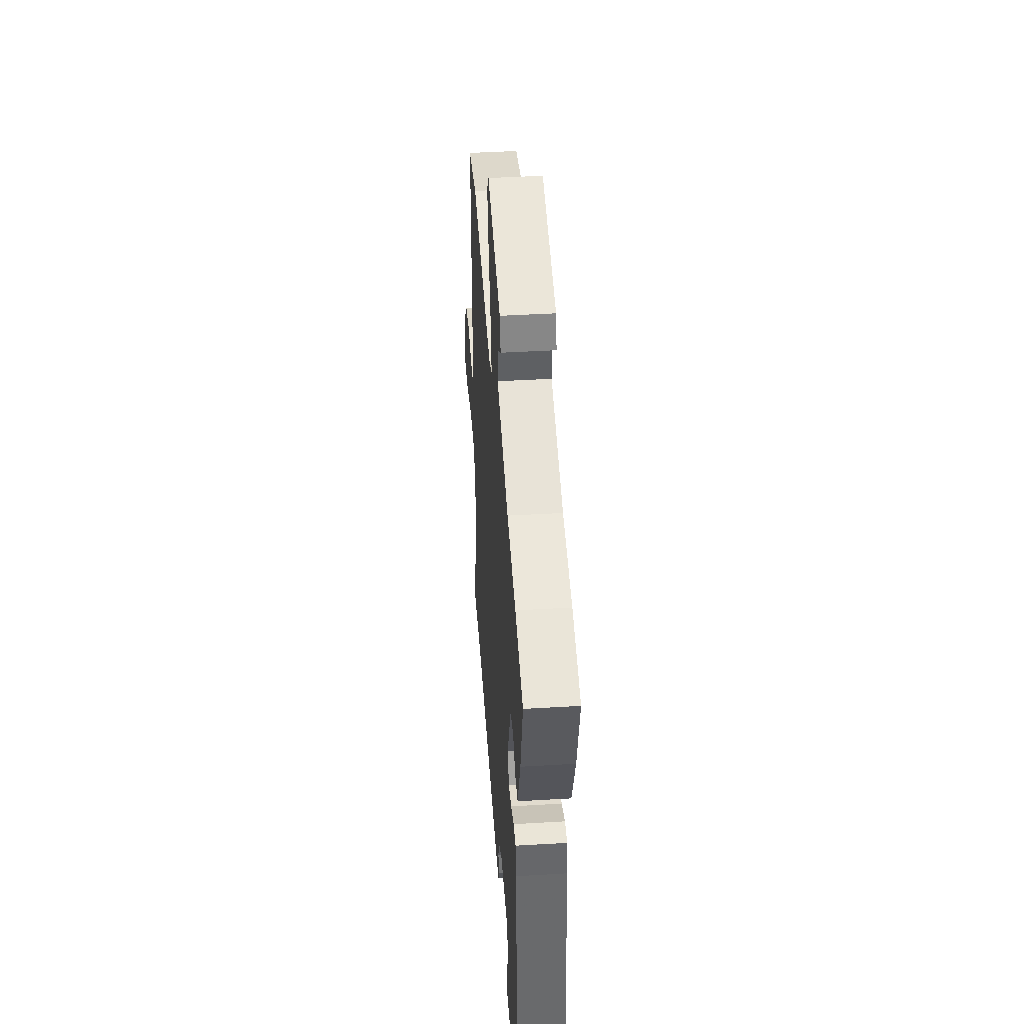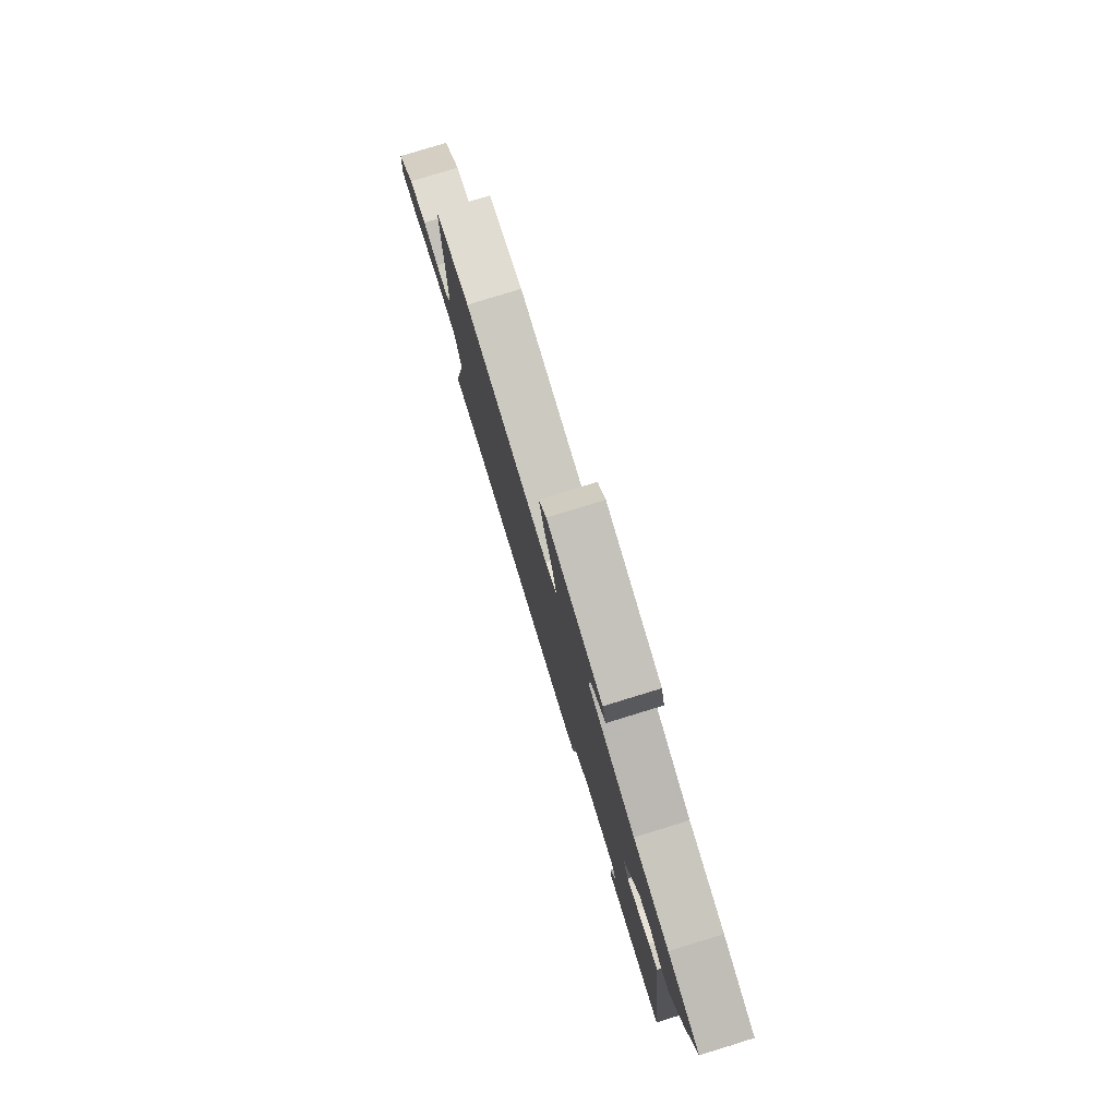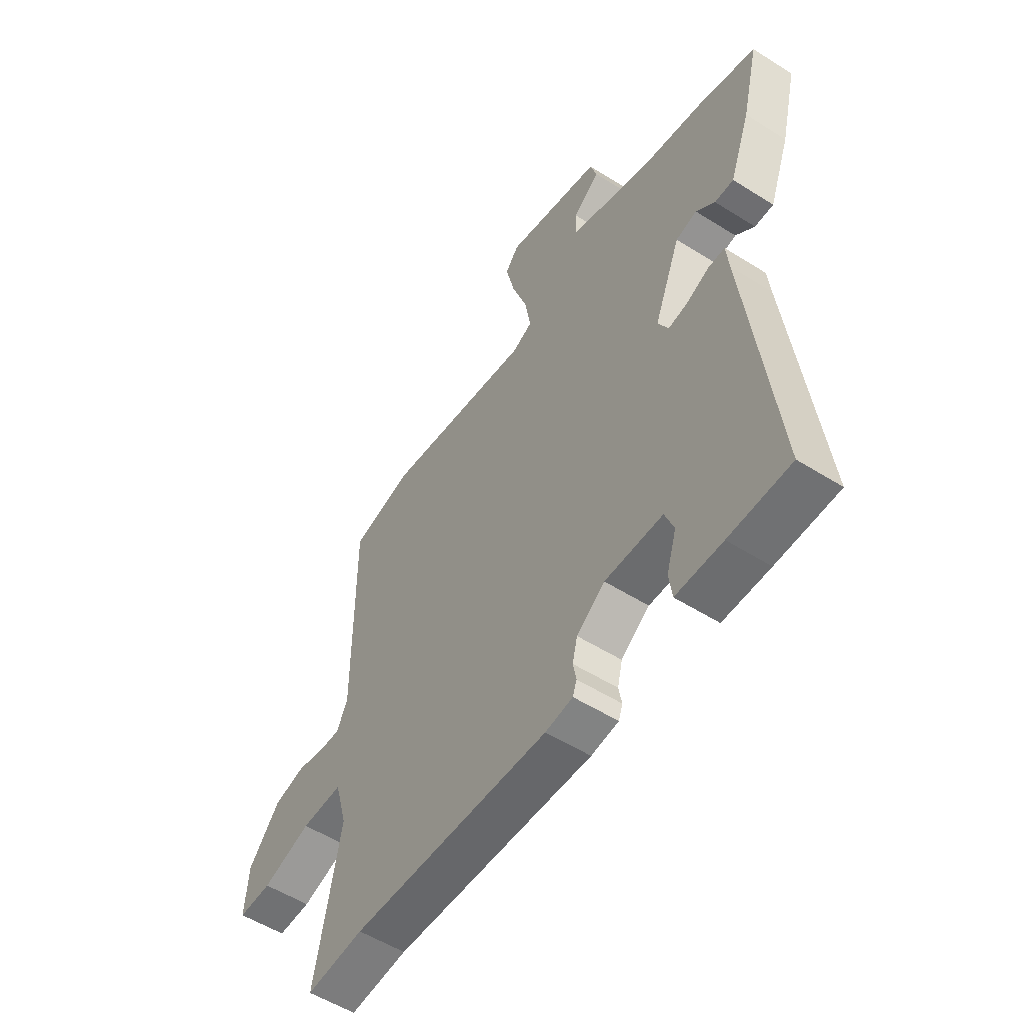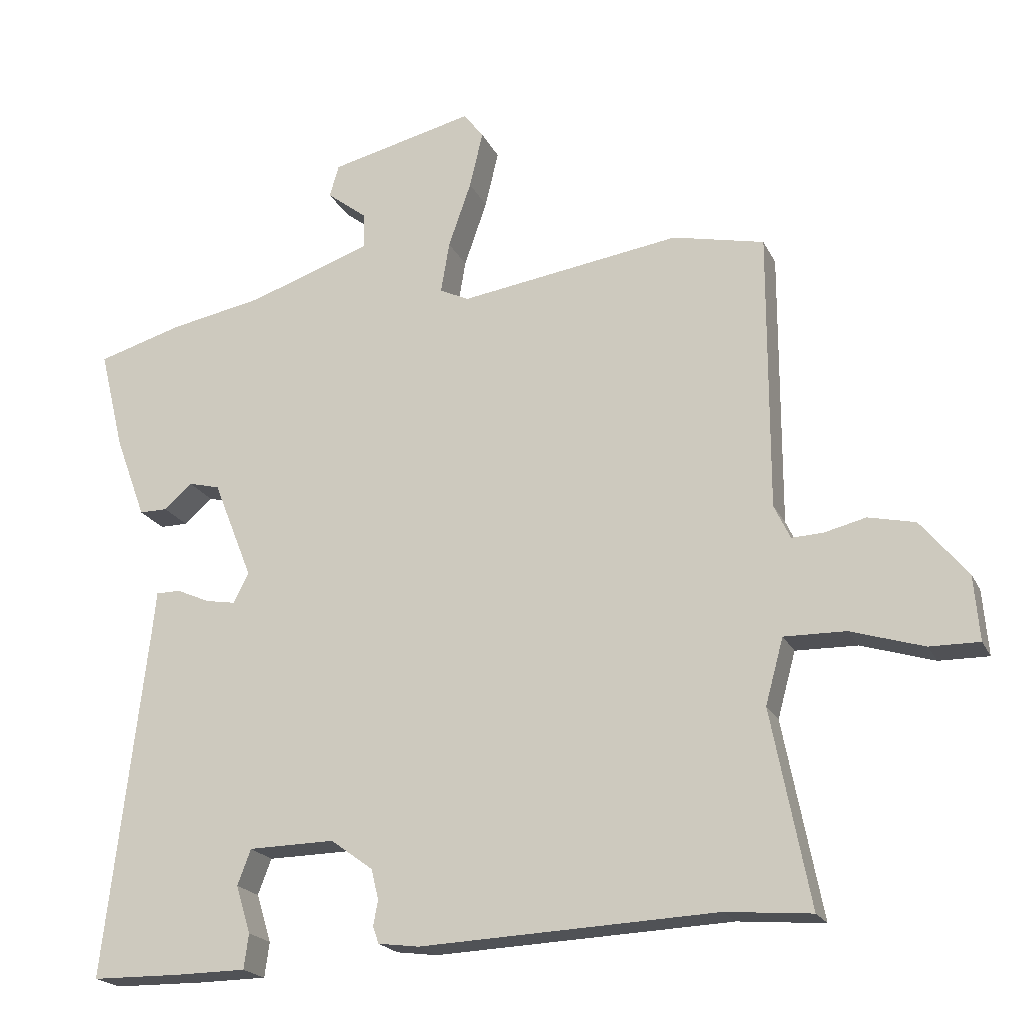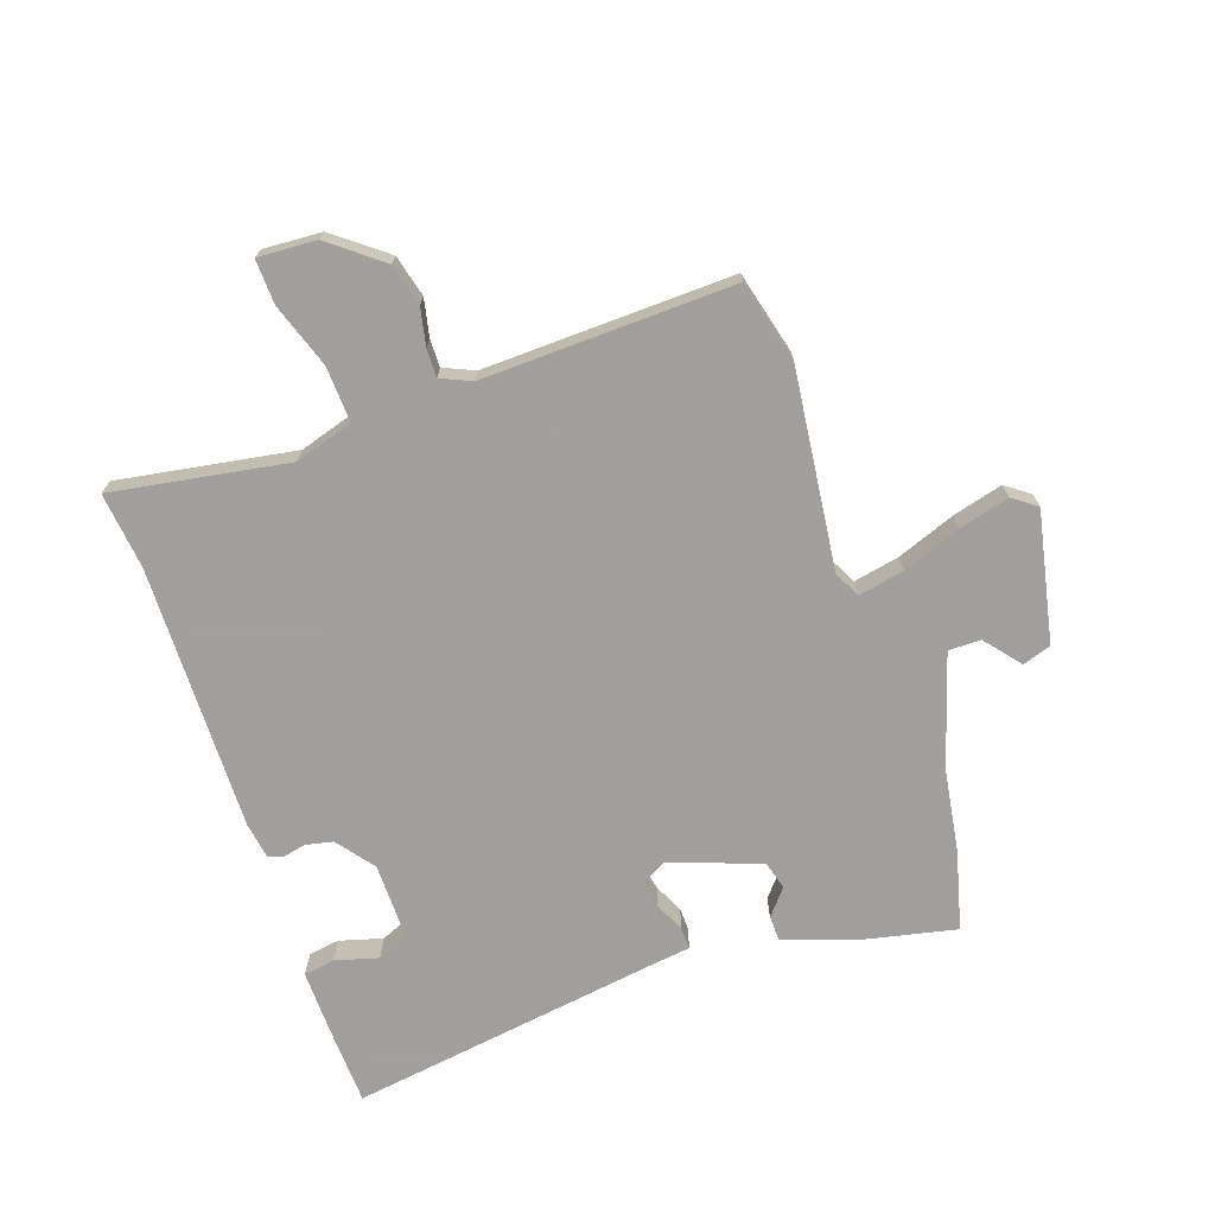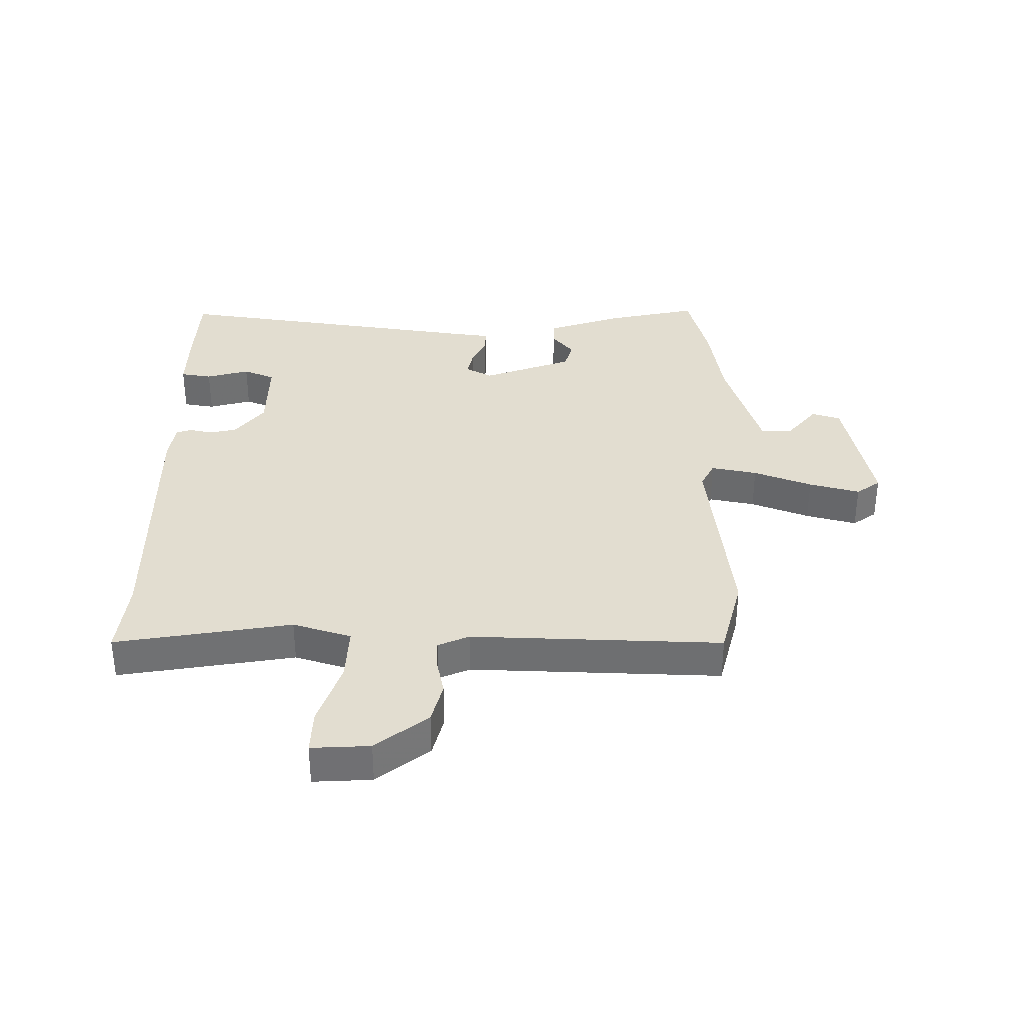
<metadata>
{"format":"obj","ext":"obj","renderer":"f3d","projection":"perspective","resolution":1024,"background":"white","views":[{"elev":44.1,"azim":86.0,"up":"+Z"},{"elev":79.7,"azim":72.9,"up":"+Z"},{"elev":-54.4,"azim":56.2,"up":"+Z"},{"elev":-20.5,"azim":-160.1,"up":"+Z"},{"elev":-71.5,"azim":-69.5,"up":"+Y"},{"elev":35.2,"azim":-87.9,"up":"+Y"}]}
</metadata>
<code>
v 0.458 0.07 0.512
v 0.586 0.07 0.475
v 0.549 0.07 0.324
v 0.503 0.07 0.2
v 0.461 0.07 0.2
v 0.419 0.07 0.237
v 0.372 0.07 0.225
v 0.313 0.07 0.077
v 0.336 0.07 0.032
v 0.381 0.07 0.04
v 0.43 0.07 0.062
v 0.467 0.07 0.062
v 0.473 0.07 0.003
v 0.535 0.07 -0.527
v 0.399 0.07 -0.529
v 0.296 0.07 -0.528
v 0.289 0.07 -0.476
v 0.311 0.07 -0.405
v 0.291 0.07 -0.352
v 0.162 0.07 -0.35
v 0.099 0.07 -0.396
v 0.088 0.07 -0.441
v 0.095 0.07 -0.479
v 0.086 0.07 -0.504
v 0.025 0.07 -0.512
v -0.417 0.07 -0.493
v -0.545 0.07 -0.504
v -0.488 0.07 -0.212
v -0.515 0.07 -0.114
v -0.607 0.07 -0.116
v -0.716 0.07 -0.15
v -0.79 0.07 -0.151
v -0.782 0.07 -0.054
v -0.712 0.07 0.031
v -0.642 0.07 0.047
v -0.58 0.07 0.032
v -0.533 0.07 0.03
v -0.509 0.07 0.081
v -0.51 0.07 0.498
v -0.373 0.07 0.529
v -0.042 0.07 0.481
v 0.002 0.07 0.502
v -0.011 0.07 0.579
v -0.045 0.07 0.677
v -0.065 0.07 0.762
v -0.035 0.07 0.801
v 0.181 0.07 0.75
v 0.195 0.07 0.702
v 0.135 0.07 0.655
v 0.133 0.07 0.601
v 0.318 0.07 0.538
v 0.458 0 0.512
v 0.586 0 0.475
v 0.549 0 0.324
v 0.503 0 0.2
v 0.461 0 0.2
v 0.419 0 0.237
v 0.372 0 0.225
v 0.313 0 0.077
v 0.336 0 0.032
v 0.381 0 0.04
v 0.43 0 0.062
v 0.467 0 0.062
v 0.473 0 0.003
v 0.535 0 -0.527
v 0.399 0 -0.529
v 0.296 0 -0.528
v 0.289 0 -0.476
v 0.311 0 -0.405
v 0.291 0 -0.352
v 0.162 0 -0.35
v 0.099 0 -0.396
v 0.088 0 -0.441
v 0.095 0 -0.479
v 0.086 0 -0.504
v 0.025 0 -0.512
v -0.417 0 -0.493
v -0.545 0 -0.504
v -0.488 0 -0.212
v -0.515 0 -0.114
v -0.607 0 -0.116
v -0.716 0 -0.15
v -0.79 0 -0.151
v -0.782 0 -0.054
v -0.712 0 0.031
v -0.642 0 0.047
v -0.58 0 0.032
v -0.533 0 0.03
v -0.509 0 0.081
v -0.51 0 0.498
v -0.373 0 0.529
v -0.042 0 0.481
v 0.002 0 0.502
v -0.011 0 0.579
v -0.045 0 0.677
v -0.065 0 0.762
v -0.035 0 0.801
v 0.181 0 0.75
v 0.195 0 0.702
v 0.135 0 0.655
v 0.133 0 0.601
v 0.318 0 0.538
f 46 47 48 49
f 46 49 50
f 43 44 45 46
f 42 43 46 50
f 38 39 40 41
f 37 38 41 42
f 33 34 35 36
f 33 36 37
f 30 31 32 33
f 29 30 33 37
f 28 29 37 42
f 26 27 28 42
f 22 23 24 25
f 21 22 25 26
f 20 21 26 42
f 15 16 17 18
f 13 14 15 18
f 13 18 19
f 10 11 12 13
f 9 10 13 19
f 8 9 19 20
f 3 4 5 6
f 3 6 7
f 51 1 2 3
f 51 3 7
f 50 51 7 8
f 8 20 42 50
f 100 99 98 97
f 101 100 97
f 97 96 95 94
f 101 97 94 93
f 92 91 90 89
f 93 92 89 88
f 87 86 85 84
f 88 87 84
f 84 83 82 81
f 88 84 81 80
f 93 88 80 79
f 93 79 78 77
f 76 75 74 73
f 77 76 73 72
f 93 77 72 71
f 69 68 67 66
f 69 66 65 64
f 70 69 64
f 64 63 62 61
f 70 64 61 60
f 71 70 60 59
f 57 56 55 54
f 58 57 54
f 54 53 52 102
f 58 54 102
f 59 58 102 101
f 101 93 71 59
f 1 52 53 2
f 2 53 54 3
f 3 54 55 4
f 4 55 56 5
f 5 56 57 6
f 6 57 58 7
f 7 58 59 8
f 8 59 60 9
f 9 60 61 10
f 10 61 62 11
f 11 62 63 12
f 12 63 64 13
f 13 64 65 14
f 14 65 66 15
f 15 66 67 16
f 16 67 68 17
f 17 68 69 18
f 18 69 70 19
f 19 70 71 20
f 20 71 72 21
f 21 72 73 22
f 22 73 74 23
f 23 74 75 24
f 24 75 76 25
f 25 76 77 26
f 26 77 78 27
f 27 78 79 28
f 28 79 80 29
f 29 80 81 30
f 30 81 82 31
f 31 82 83 32
f 32 83 84 33
f 33 84 85 34
f 34 85 86 35
f 35 86 87 36
f 36 87 88 37
f 37 88 89 38
f 38 89 90 39
f 39 90 91 40
f 40 91 92 41
f 41 92 93 42
f 42 93 94 43
f 43 94 95 44
f 44 95 96 45
f 45 96 97 46
f 46 97 98 47
f 47 98 99 48
f 48 99 100 49
f 49 100 101 50
f 50 101 102 51
f 51 102 52 1

</code>
